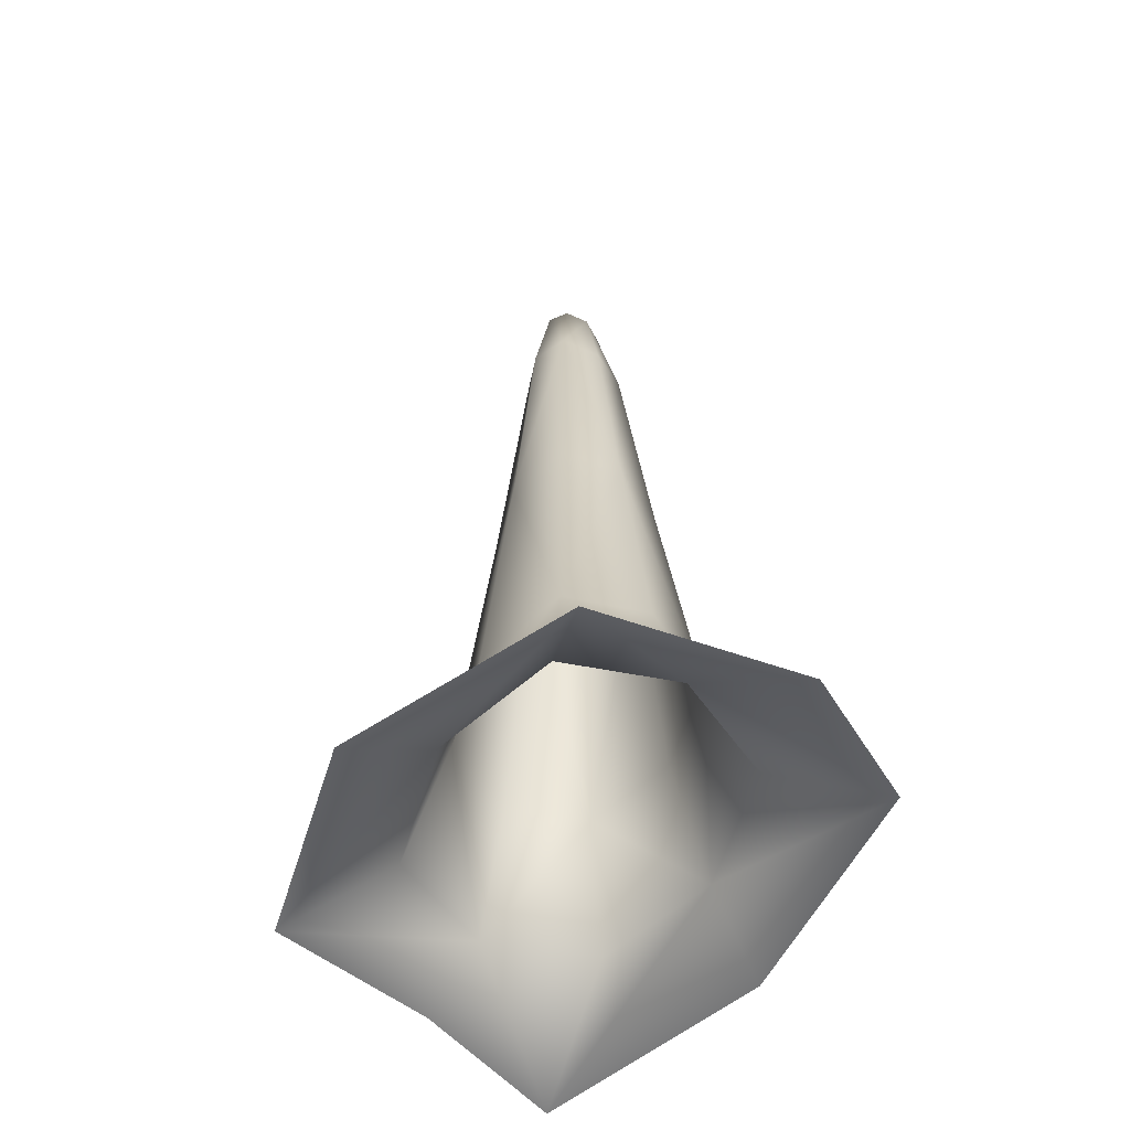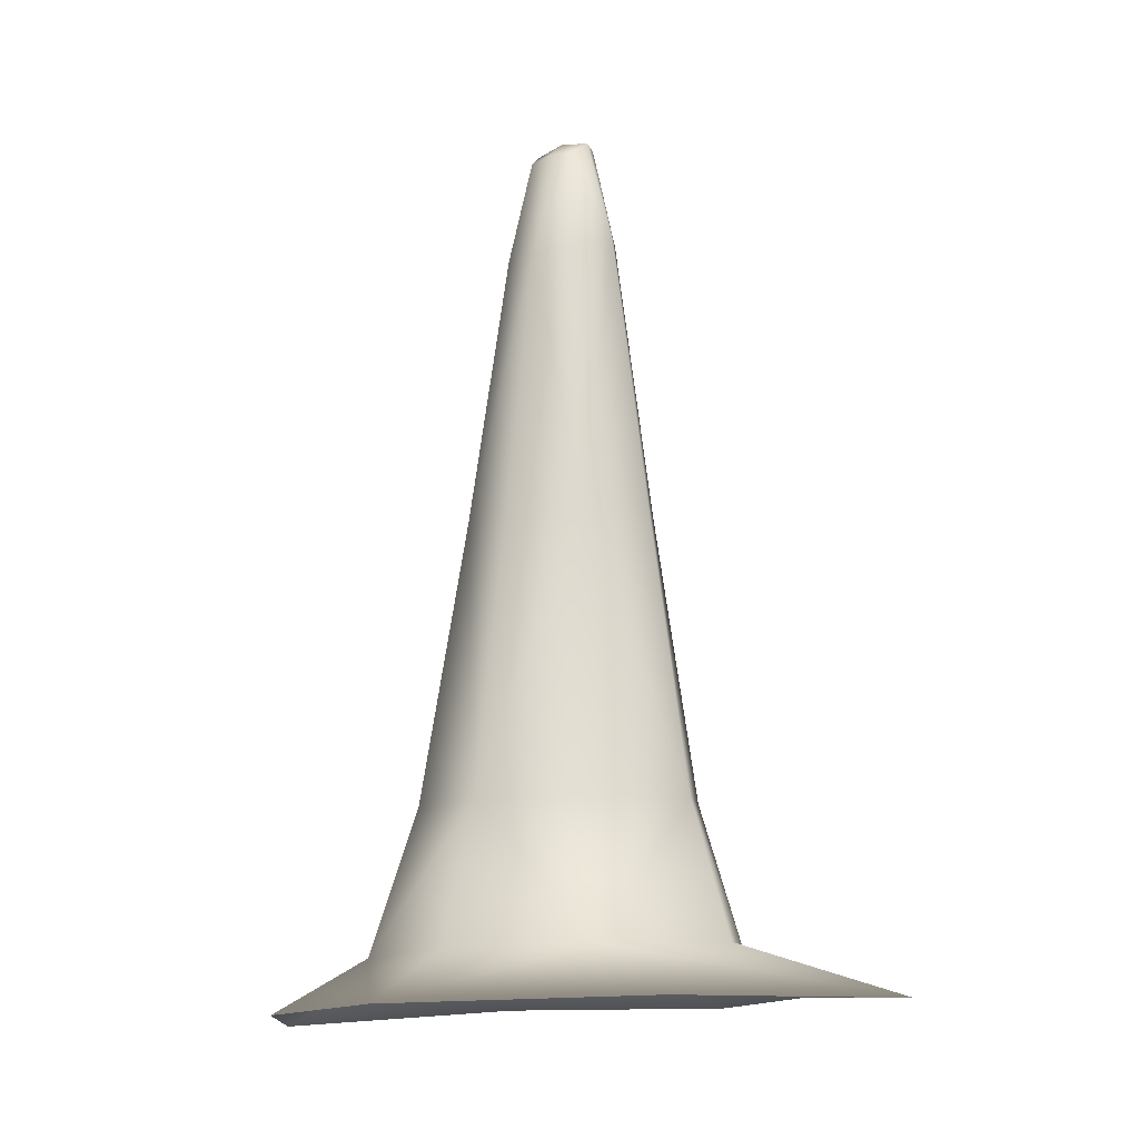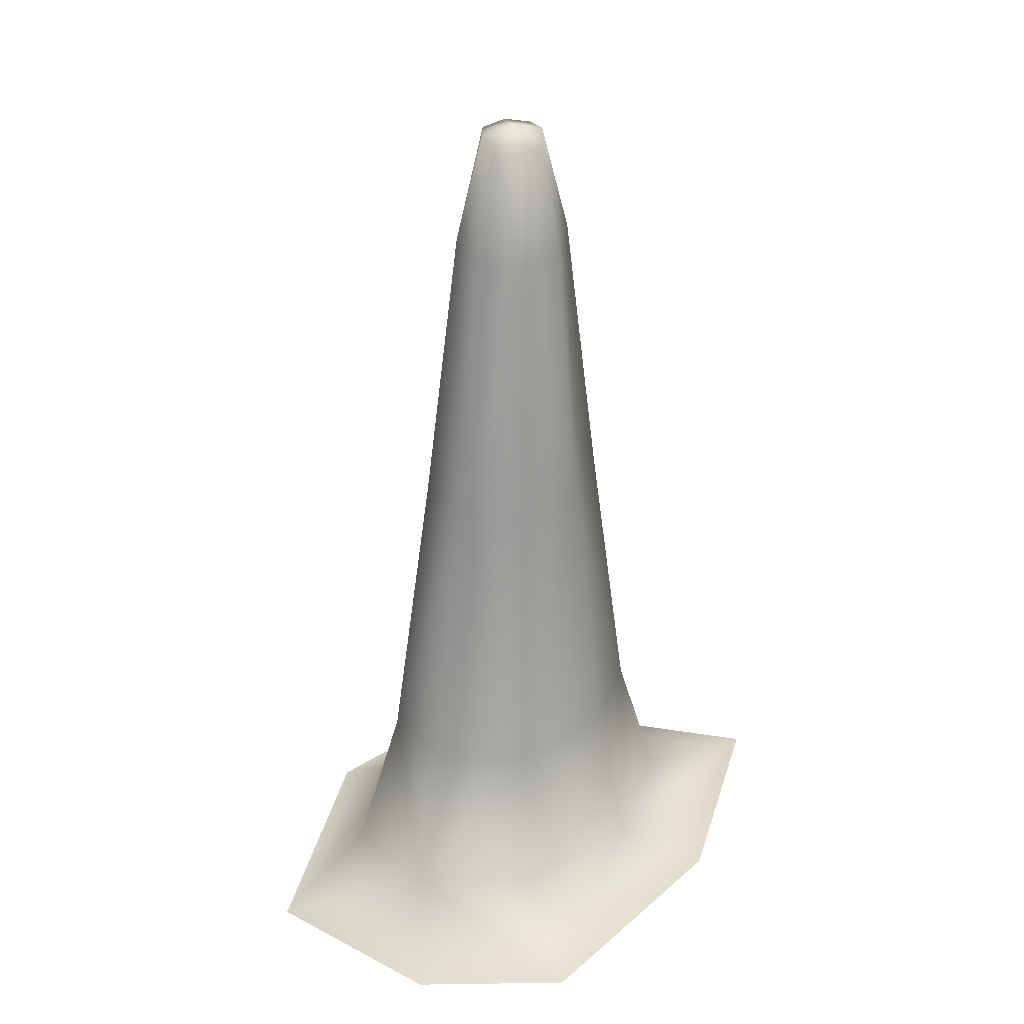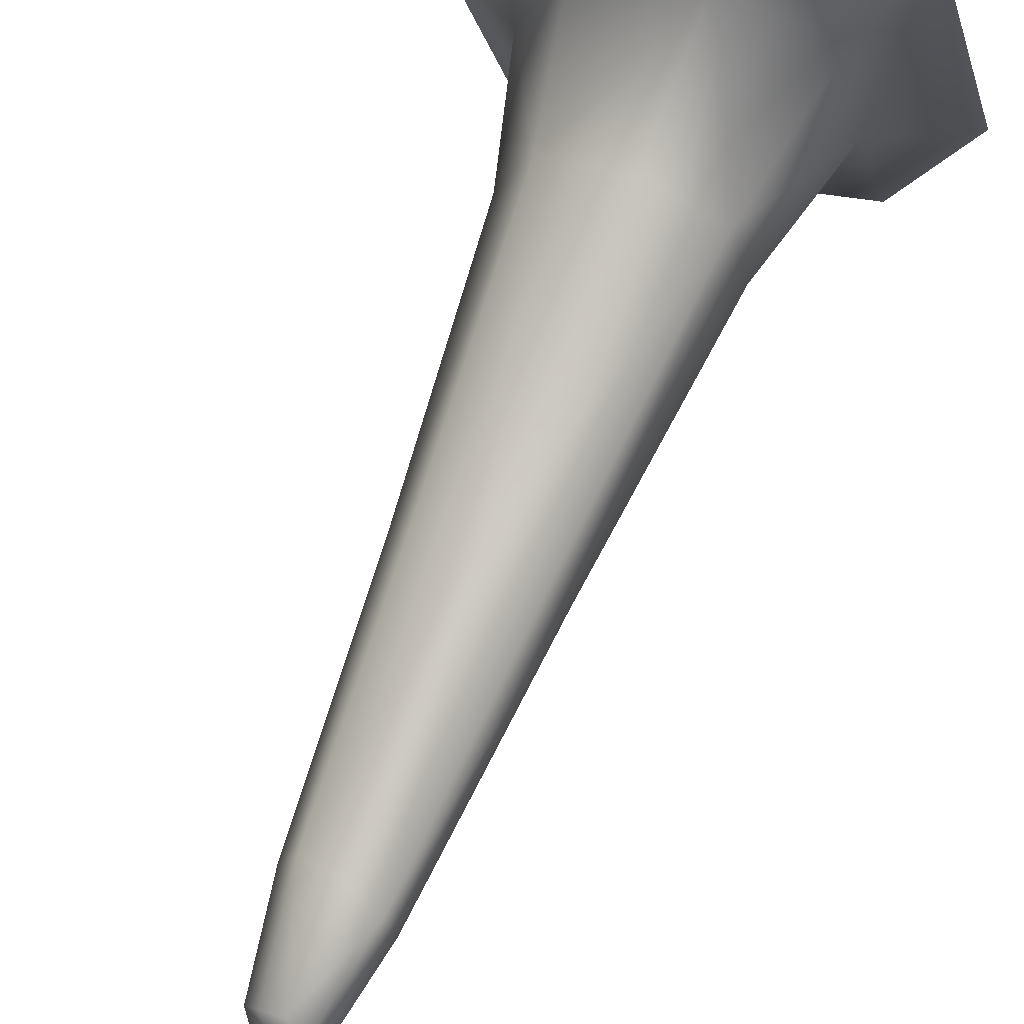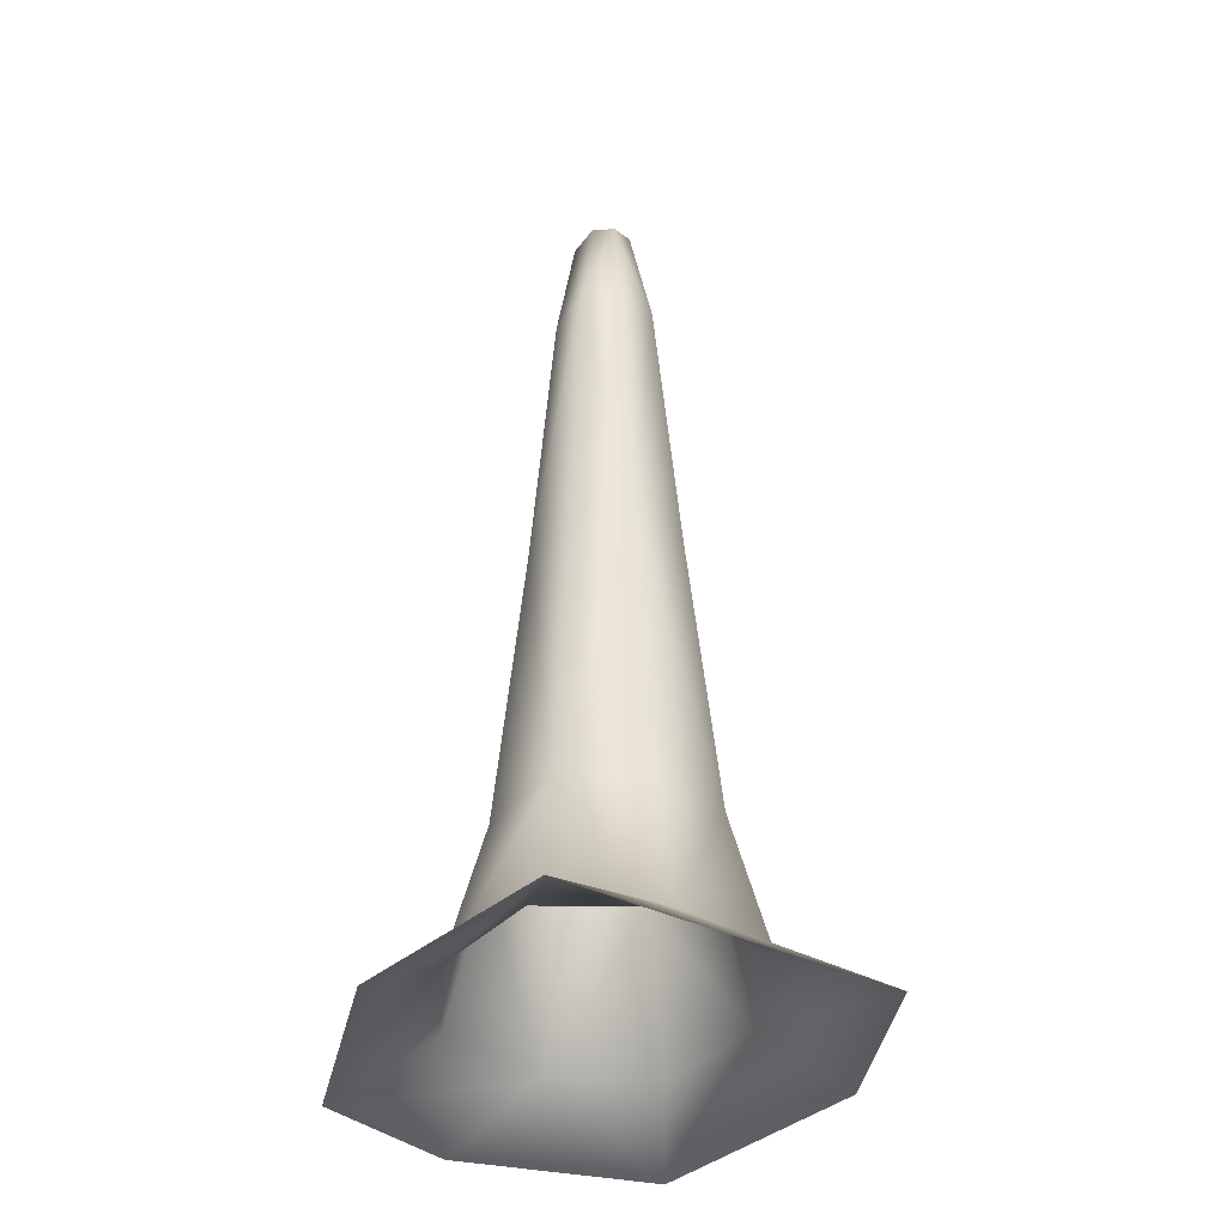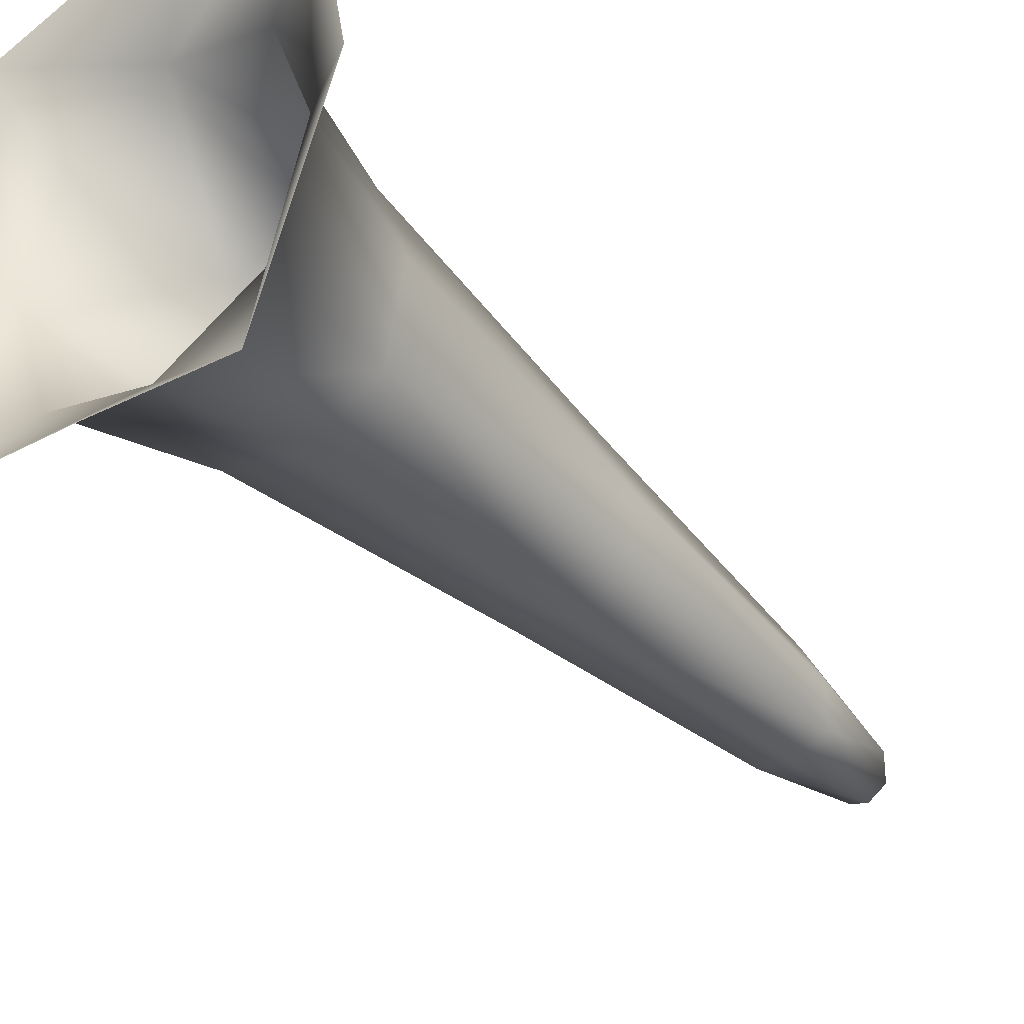
<metadata>
{"format":"obj","ext":"obj","renderer":"f3d","projection":"perspective","resolution":1024,"background":"white","views":[{"elev":-53.1,"azim":-32.2,"up":"+Y"},{"elev":-11.5,"azim":78.3,"up":"+Y"},{"elev":28.6,"azim":30.9,"up":"+Y"},{"elev":75.6,"azim":-157.6,"up":"+Z"},{"elev":-31.4,"azim":159.3,"up":"+Y"},{"elev":-45.5,"azim":42.1,"up":"+Z"}]}
</metadata>
<code>
g Ps-MainStalag41
v 2130 -833.5 -7811
v 2138 -829.5 -7831
v 2129 -777.9 -7831
v 2122 -778.3 -7820
v 2132 -822.1 -7850
v 2123 -770.2 -7840
v 2113 -767.4 -7829
v 2112 -778.9 -7814
v 2111 -830.7 -7802
v 2102 -771.6 -7819
v 2093 -824 -7808
v 2114 -820.3 -7856
v 2113 -770.1 -7845
v 2123 -770.2 -7840
v 2095 -820.1 -7847
v 2103 -768.6 -7838
v 2113 -767.4 -7829
v 2087 -821.5 -7827
v 2096 -771.2 -7828
v 2093 -824 -7808
v 2102 -771.6 -7819
v 2204 -1193 -7728
v 2223 -1189 -7853
v 2184 -1166 -7831
v 2163 -1169 -7765
v 2189 -1190 -7974
v 2169 -1165 -7896
v 2154 -1098 -7881
v 2165 -1100 -7832
v 2149 -1101 -7781
v 2108 -1171 -7739
v 2137 -1197 -7693
v 2109 -1101 -7761
v 2071 -1100 -7775
v 2056 -1173 -7757
v 2038 -1202 -7709
v 2111 -1189 -7948
v 2117 -1165 -7916
v 2026 -1193 -7931
v 2063 -1167 -7891
v 2076 -1099 -7876
v 2116 -1098 -7895
v 1997 -1194 -7826
v 2041 -1171 -7823
v 2038 -1202 -7709
v 2056 -1173 -7757
v 2071 -1100 -7775
v 2060 -1099 -7824
v 2150 -962.1 -7832
v 2139 -965.2 -7797
v 2142 -957.7 -7865
v 2110 -962.9 -7784
v 2083 -958.9 -7793
v 2075 -957.1 -7826
v 2086 -956.5 -7860
v 2083 -958.9 -7793
v 2115 -956.3 -7874
f 39 43 44
f 45 44 43
f 26 37 38
f 39 38 37
f 38 39 40
f 44 40 39
f 40 44 41
f 48 41 44
f 38 41 42
f 41 38 40
f 41 57 42
f 28 42 57
f 42 28 38
f 27 38 28
f 38 27 26
f 24 26 27
f 26 24 23
f 22 23 24
f 24 27 28
f 57 51 28
f 24 25 22
f 32 22 31
f 25 31 22
f 31 25 30
f 24 30 25
f 30 24 29
f 28 29 24
f 29 28 49
f 51 49 28
f 49 51 5
f 57 5 51
f 5 57 12
f 30 29 49
f 30 33 31
f 36 32 31
f 5 2 49
f 3 5 6
f 5 3 2
f 1 2 3
f 2 1 49
f 50 49 1
f 49 50 30
f 52 30 50
f 30 52 33
f 34 33 52
f 33 34 31
f 35 31 34
f 31 35 36
f 52 1 9
f 1 52 50
f 52 53 34
f 53 52 11
f 9 11 52
f 11 9 8
f 1 8 9
f 8 1 4
f 3 4 1
f 4 3 7
f 6 7 3
f 8 10 11
f 10 8 7
f 4 7 8
f 45 46 44
f 47 44 46
f 44 47 48
f 54 48 47
f 48 54 41
f 55 41 54
f 41 55 57
f 15 57 55
f 57 15 12
f 13 12 15
f 12 13 5
f 14 5 13
f 54 15 55
f 15 54 18
f 47 56 54
f 20 54 56
f 54 20 18
f 19 18 20
f 18 19 15
f 16 15 19
f 15 16 13
f 17 13 16
f 13 17 14
f 20 21 19
f 17 19 21
f 19 17 16

</code>
